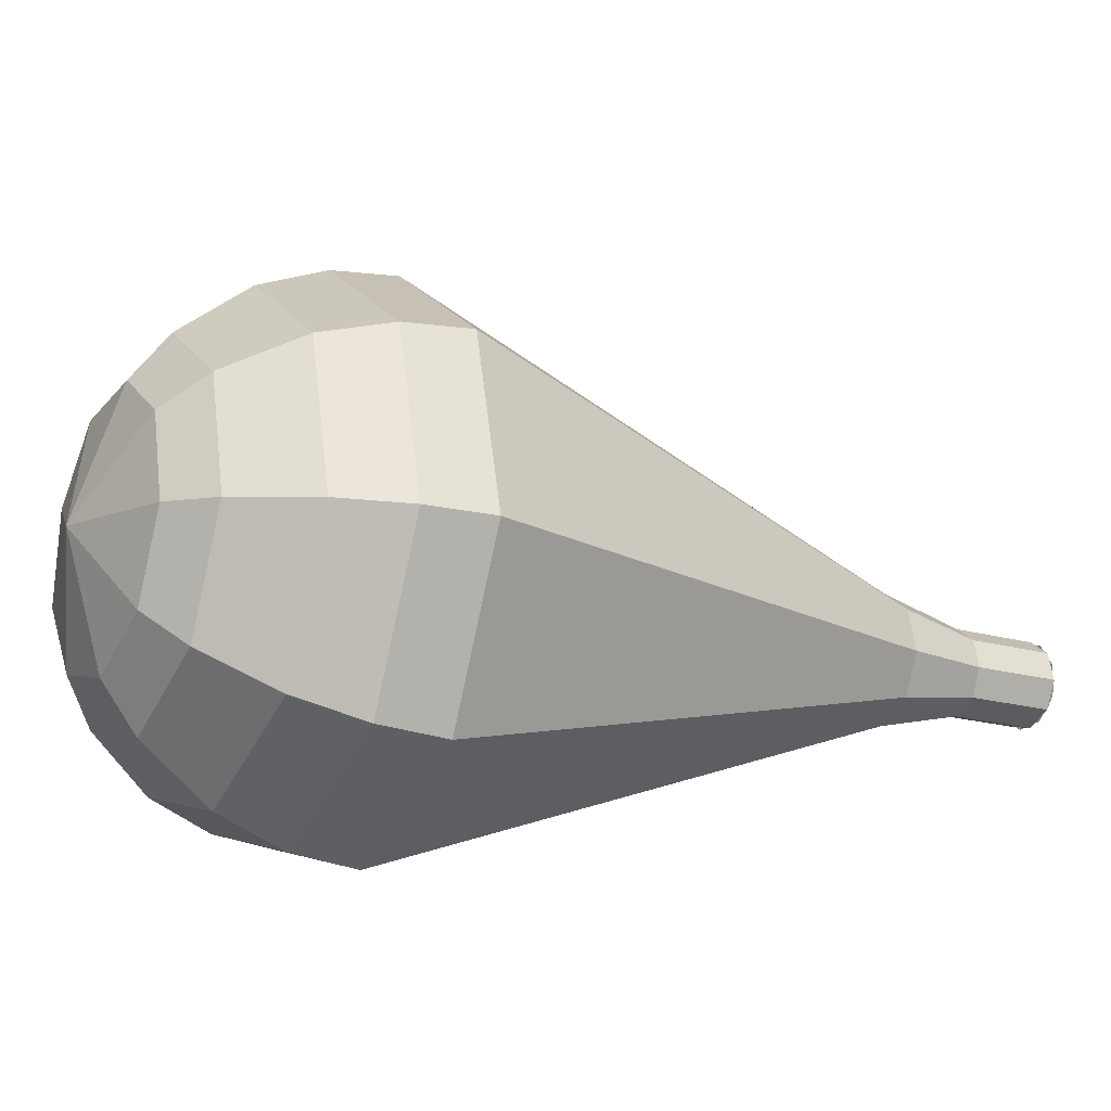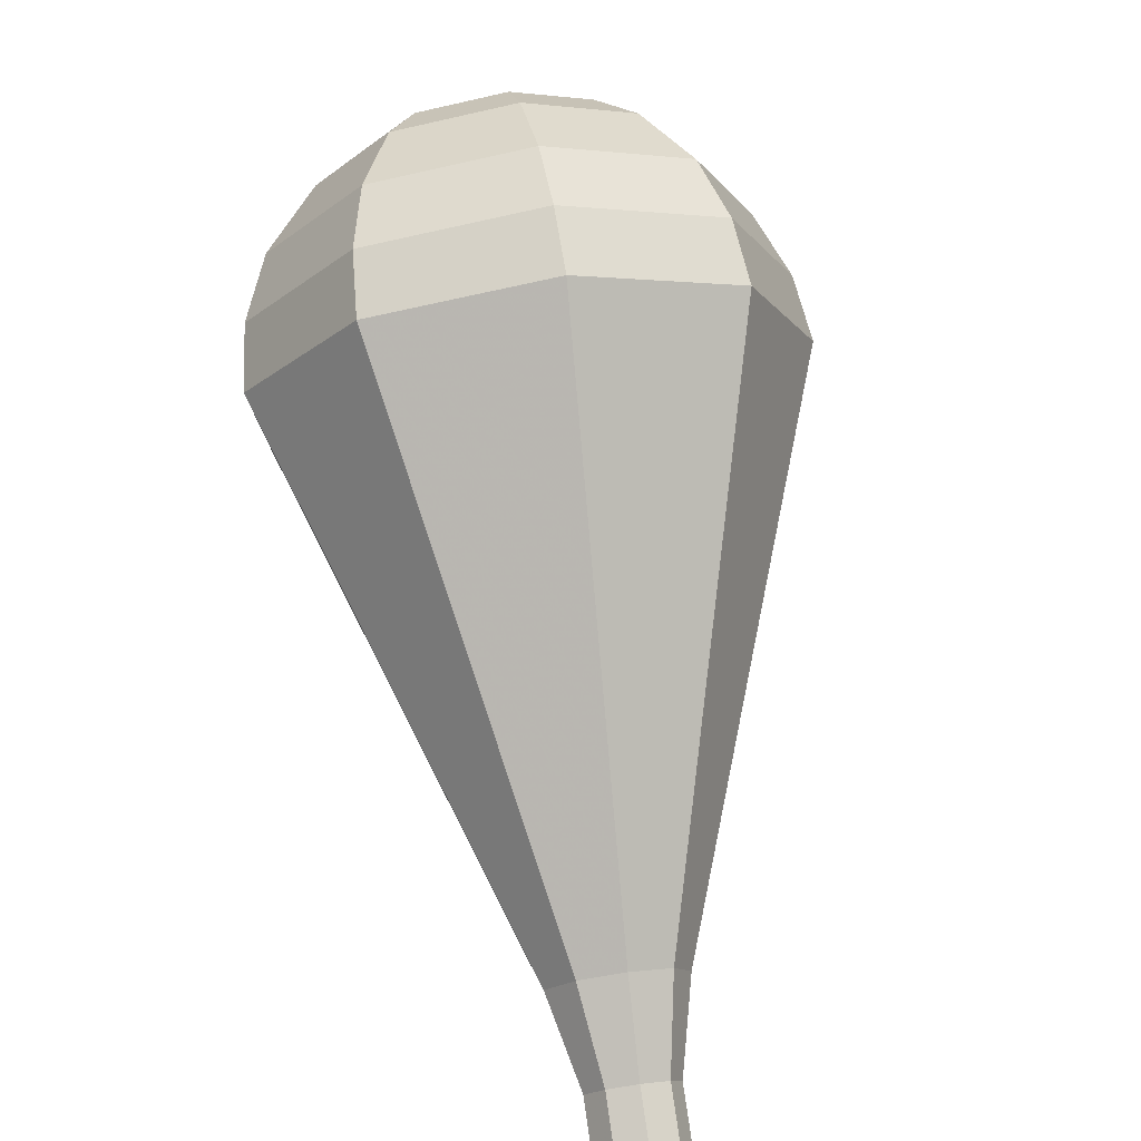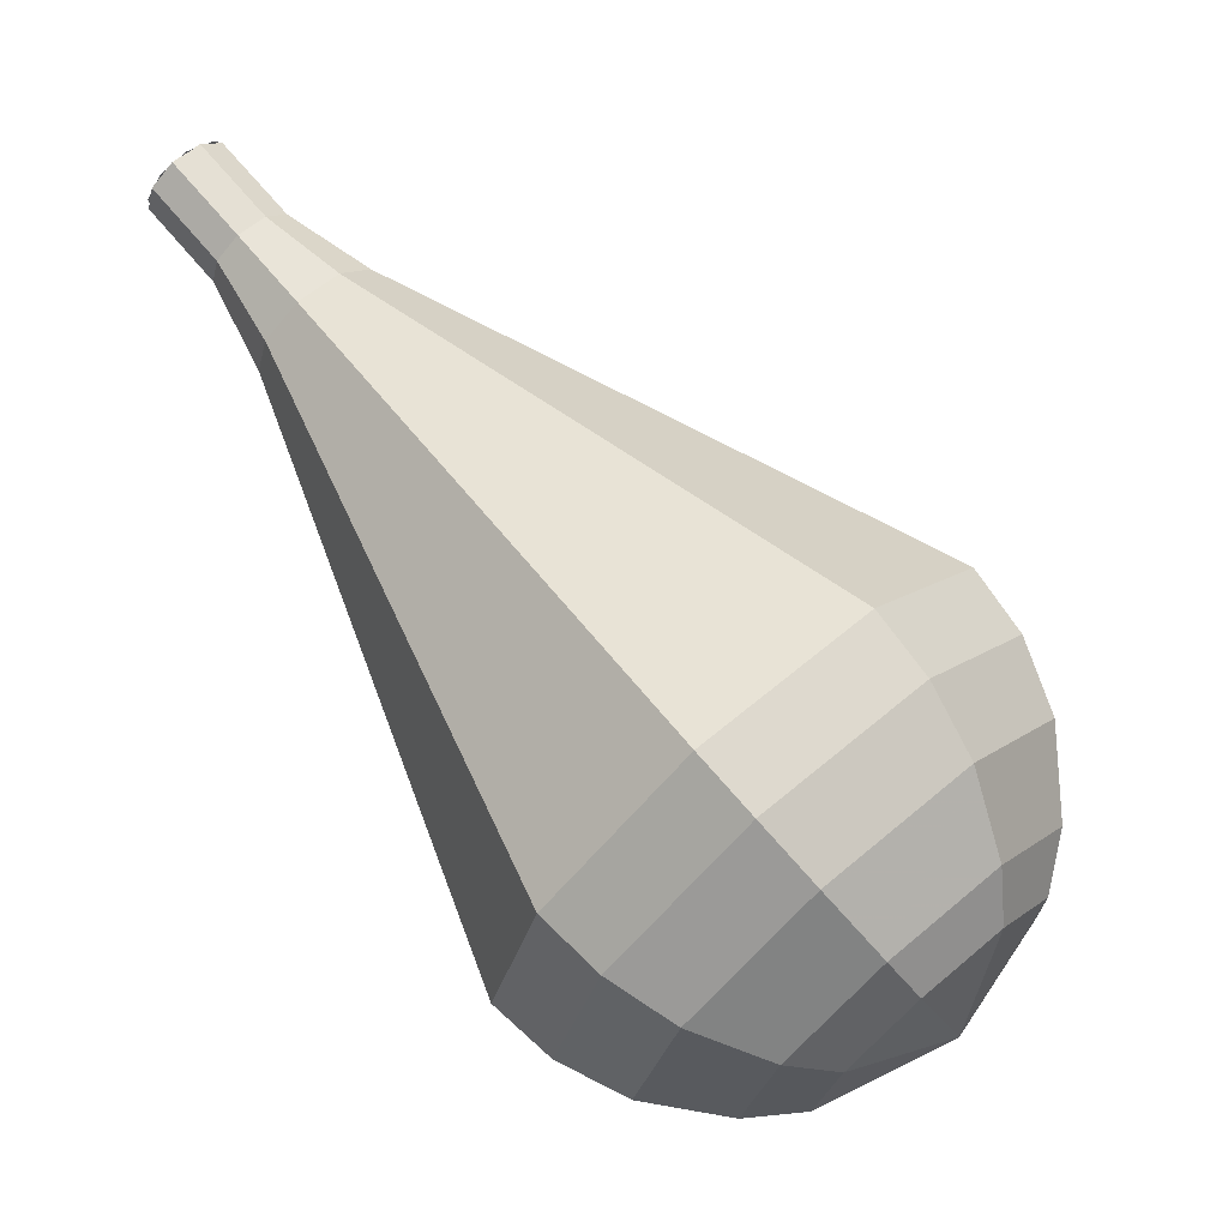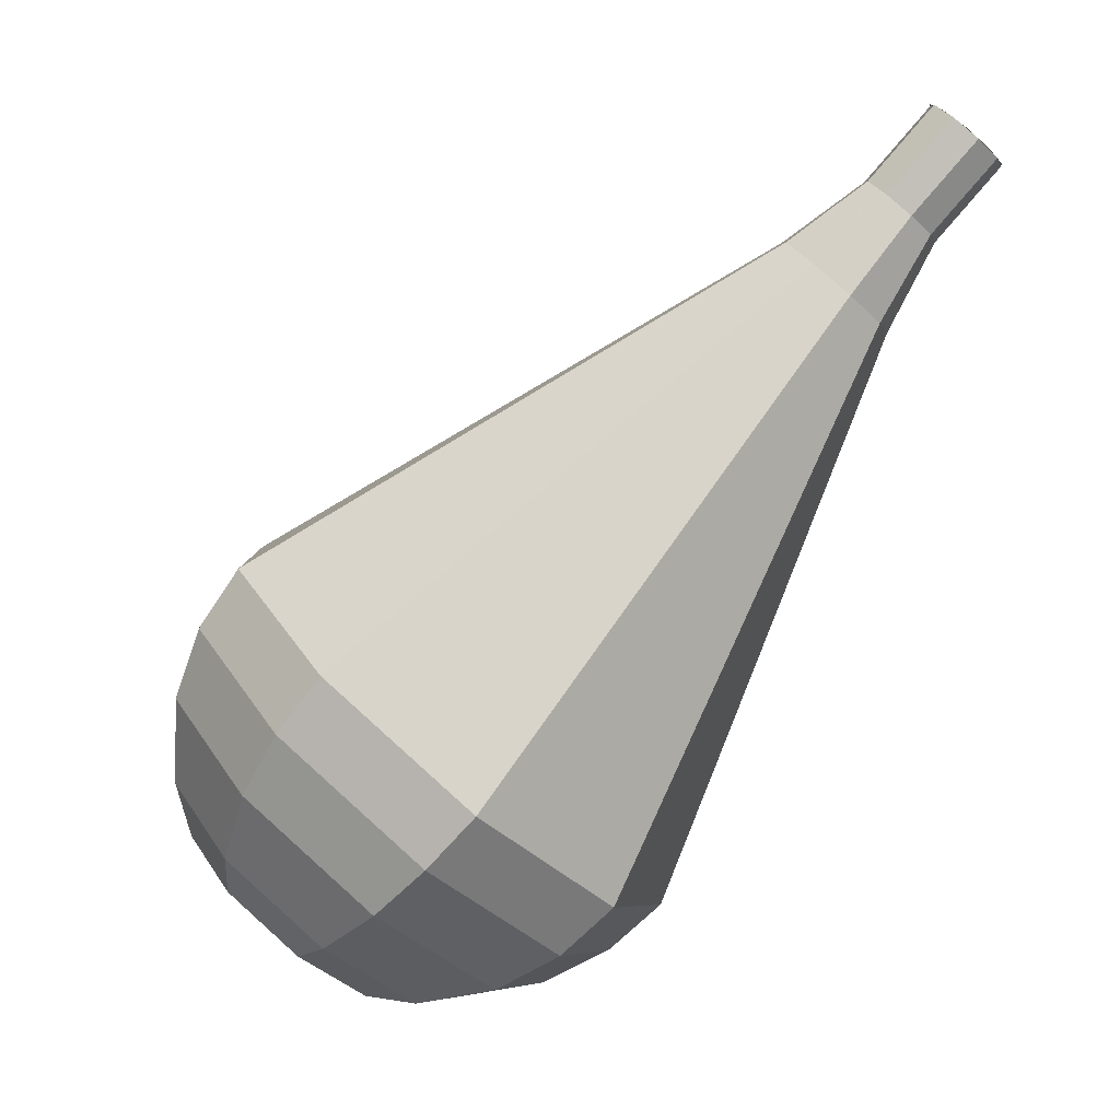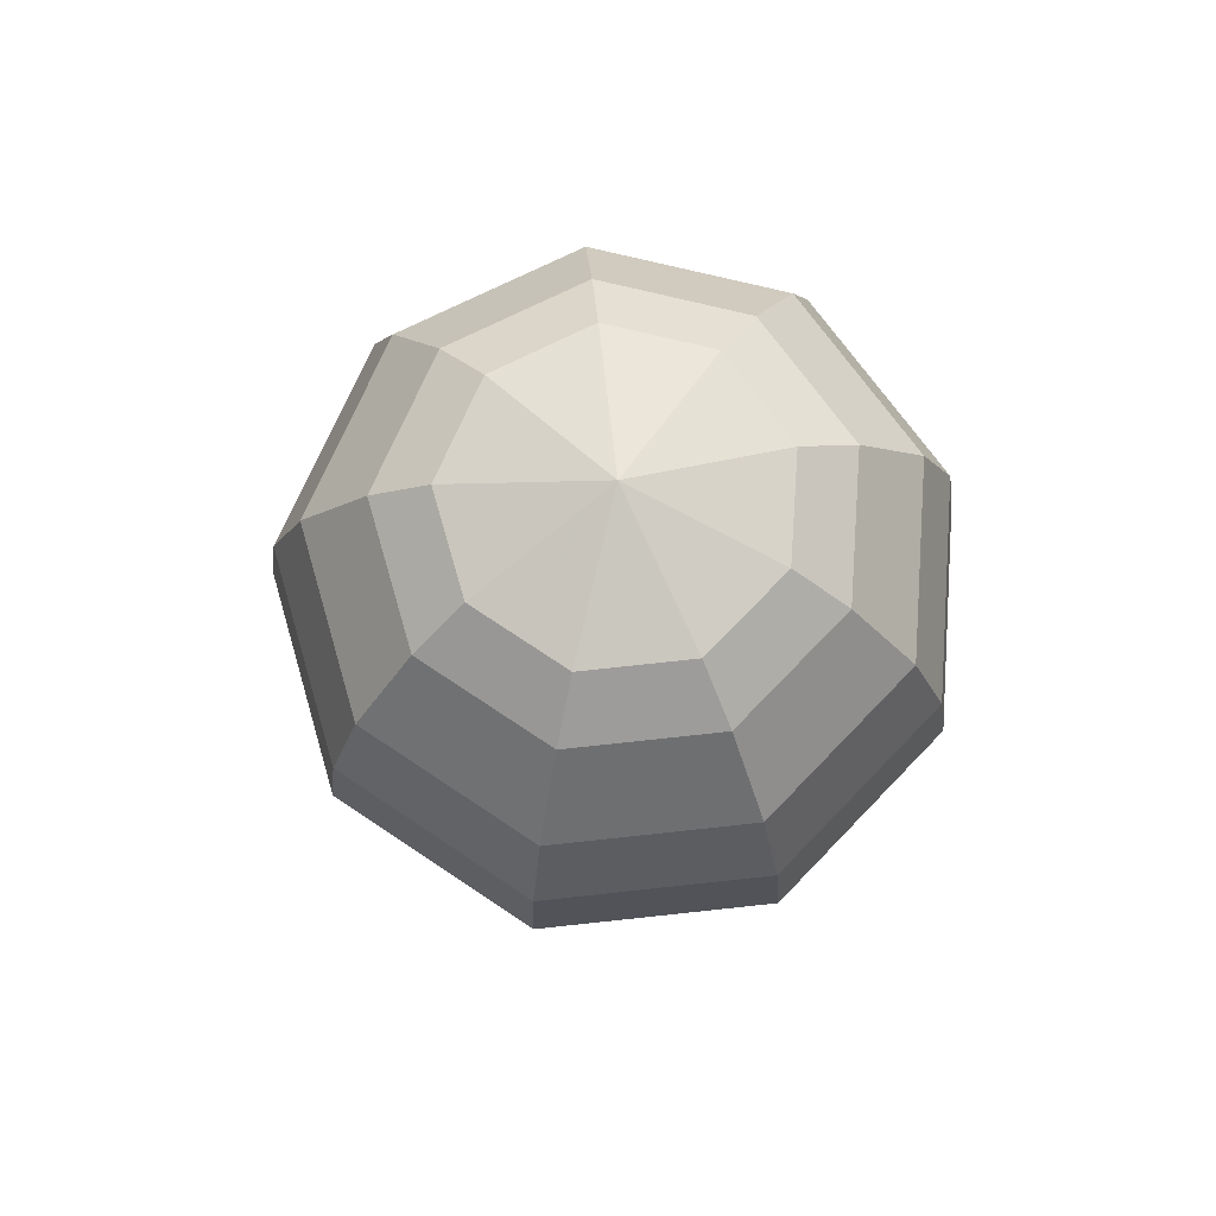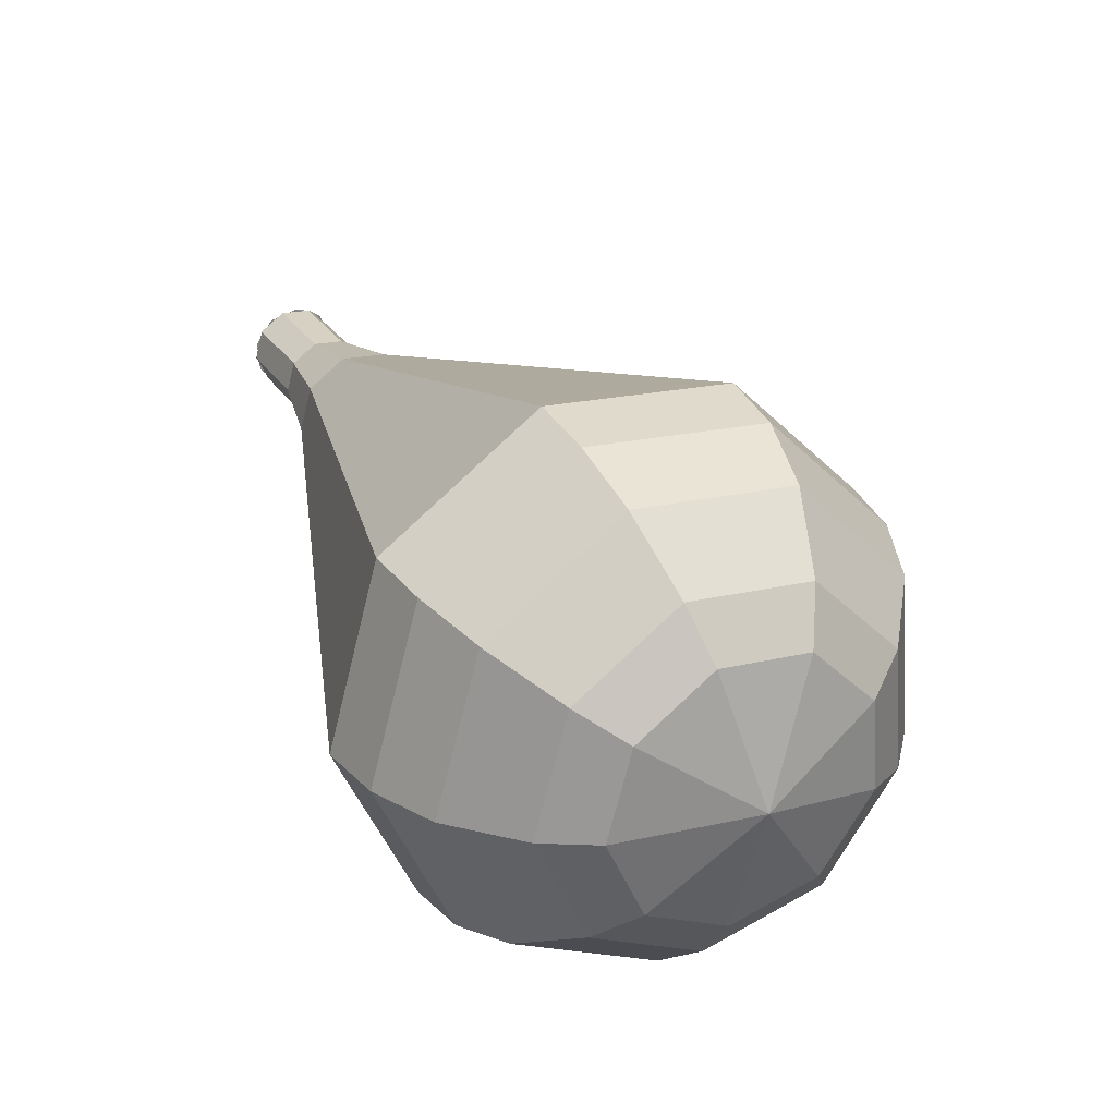
<metadata>
{"format":"obj","ext":"obj","renderer":"f3d","projection":"perspective","resolution":1024,"background":"white","views":[{"elev":6.3,"azim":-156.8,"up":"+Y"},{"elev":63.2,"azim":-48.2,"up":"+Y"},{"elev":-10.3,"azim":27.7,"up":"+Z"},{"elev":0.1,"azim":-153.8,"up":"+Z"},{"elev":-4.7,"azim":140.7,"up":"+Y"},{"elev":-28.6,"azim":64.6,"up":"+Z"}]}
</metadata>
<code>
g tube1
v 148.6 138.9 170.6
v 148.1 138.5 170.1
v 148 137.6 169.8
v 148.4 136.9 169.9
v 149 136.5 170.4
v 149.6 136.7 170.9
v 149.9 137.4 171.4
v 149.8 138.2 171.5
v 149.2 138.8 171.2
v 148.6 138.9 170.6
v 149.3 136.5 170.6
v 148.7 136.6 170.1
v 148.1 137.2 169.8
v 148 138.1 169.9
v 148.3 138.8 170.4
v 148.9 139 170.9
v 149.5 138.6 171.4
v 149.9 137.8 171.5
v 149.8 137 171.2
v 149.3 136.5 170.6
v 151 137.1 168.7
v 150.3 137.2 168.2
v 149.8 137.8 167.9
v 149.6 138.6 168
v 149.9 139.3 168.4
v 150.5 139.5 169
v 151.2 139.1 169.4
v 151.5 138.4 169.5
v 151.5 137.5 169.2
v 151 137.1 168.7
v 152.8 137 166.7
v 151.8 137.2 165.9
v 151 138.1 165.5
v 150.8 139.3 165.7
v 151.2 140.3 166.3
v 152.1 140.6 167.2
v 153.1 140.1 167.8
v 153.6 138.9 168
v 153.5 137.7 167.5
v 152.8 137 166.7
v 154.7 136.7 164.8
v 153.2 136.9 163.6
v 152 138.2 163
v 151.7 140.1 163.2
v 152.3 141.6 164.1
v 153.7 142.1 165.4
v 155.2 141.2 166.4
v 156 139.5 166.6
v 155.8 137.7 166
v 154.7 136.7 164.8
v 156.6 136.3 162.8
v 154.7 136.6 161.2
v 153 138.4 160.4
v 152.6 140.9 160.7
v 153.5 142.9 162
v 155.3 143.5 163.7
v 157.2 142.4 165
v 158.3 140.1 165.3
v 158.1 137.7 164.4
v 156.6 136.3 162.8
v 160.5 135.6 158.9
v 157.5 136 156.5
v 155.1 138.7 155.3
v 154.4 142.5 155.7
v 155.7 145.5 157.6
v 158.5 146.4 160.2
v 161.3 144.7 162.1
v 163 141.3 162.6
v 162.7 137.7 161.3
v 160.5 135.6 158.9
v 164.3 134.9 155
v 160.3 135.4 151.8
v 157.1 139 150.1
v 156.2 144 150.7
v 158 148.1 153.3
v 161.6 149.3 156.7
v 165.5 147.1 159.3
v 167.7 142.5 159.9
v 167.2 137.7 158.2
v 164.3 134.9 155
v 165.4 135.5 153.6
v 161.6 136 150.5
v 158.5 139.5 148.9
v 157.6 144.4 149.4
v 159.3 148.3 152
v 162.8 149.5 155.2
v 166.5 147.3 157.7
v 168.7 142.9 158.3
v 168.2 138.2 156.7
v 165.4 135.5 153.6
v 166.4 136.6 152.2
v 162.9 137.1 149.4
v 160.1 140.2 148
v 159.3 144.5 148.5
v 160.9 148.1 150.7
v 164 149.1 153.6
v 167.4 147.2 155.9
v 169.3 143.2 156.4
v 168.9 139 154.9
v 166.4 136.6 152.2
v 167.1 138.4 150.8
v 164.4 138.8 148.7
v 162.3 141.2 147.5
v 161.7 144.5 147.9
v 162.9 147.2 149.7
v 165.3 148 151.9
v 167.8 146.5 153.6
v 169.3 143.5 154
v 169 140.3 152.9
v 167.1 138.4 150.8
v 167.2 139.9 150.1
v 165.3 140.2 148.5
v 163.8 141.9 147.7
v 163.3 144.3 148
v 164.2 146.3 149.2
v 165.9 146.9 150.9
v 167.8 145.8 152.1
v 168.9 143.6 152.4
v 168.6 141.2 151.6
v 167.2 139.9 150.1
v 166.7 143.5 149.4
v 166.7 143.5 149.4
v 166.7 143.5 149.4
v 166.7 143.5 149.4
v 166.7 143.5 149.4
v 166.7 143.5 149.4
v 166.7 143.5 149.4
v 166.7 143.5 149.4
v 166.7 143.5 149.4
v 166.7 143.5 149.4
f 1 2 12
f 12 11 1
f 2 3 13
f 13 12 2
f 3 4 14
f 14 13 3
f 4 5 15
f 15 14 4
f 5 6 16
f 16 15 5
f 6 7 17
f 17 16 6
f 7 8 18
f 18 17 7
f 8 9 19
f 19 18 8
f 9 10 20
f 20 19 9
f 11 12 22
f 22 21 11
f 12 13 23
f 23 22 12
f 13 14 24
f 24 23 13
f 14 15 25
f 25 24 14
f 15 16 26
f 26 25 15
f 16 17 27
f 27 26 16
f 17 18 28
f 28 27 17
f 18 19 29
f 29 28 18
f 19 20 30
f 30 29 19
f 21 22 32
f 32 31 21
f 22 23 33
f 33 32 22
f 23 24 34
f 34 33 23
f 24 25 35
f 35 34 24
f 25 26 36
f 36 35 25
f 26 27 37
f 37 36 26
f 27 28 38
f 38 37 27
f 28 29 39
f 39 38 28
f 29 30 40
f 40 39 29
f 31 32 42
f 42 41 31
f 32 33 43
f 43 42 32
f 33 34 44
f 44 43 33
f 34 35 45
f 45 44 34
f 35 36 46
f 46 45 35
f 36 37 47
f 47 46 36
f 37 38 48
f 48 47 37
f 38 39 49
f 49 48 38
f 39 40 50
f 50 49 39
f 41 42 52
f 52 51 41
f 42 43 53
f 53 52 42
f 43 44 54
f 54 53 43
f 44 45 55
f 55 54 44
f 45 46 56
f 56 55 45
f 46 47 57
f 57 56 46
f 47 48 58
f 58 57 47
f 48 49 59
f 59 58 48
f 49 50 60
f 60 59 49
f 51 52 62
f 62 61 51
f 52 53 63
f 63 62 52
f 53 54 64
f 64 63 53
f 54 55 65
f 65 64 54
f 55 56 66
f 66 65 55
f 56 57 67
f 67 66 56
f 57 58 68
f 68 67 57
f 58 59 69
f 69 68 58
f 59 60 70
f 70 69 59
f 61 62 72
f 72 71 61
f 62 63 73
f 73 72 62
f 63 64 74
f 74 73 63
f 64 65 75
f 75 74 64
f 65 66 76
f 76 75 65
f 66 67 77
f 77 76 66
f 67 68 78
f 78 77 67
f 68 69 79
f 79 78 68
f 69 70 80
f 80 79 69
f 71 72 82
f 82 81 71
f 72 73 83
f 83 82 72
f 73 74 84
f 84 83 73
f 74 75 85
f 85 84 74
f 75 76 86
f 86 85 75
f 76 77 87
f 87 86 76
f 77 78 88
f 88 87 77
f 78 79 89
f 89 88 78
f 79 80 90
f 90 89 79
f 81 82 92
f 92 91 81
f 82 83 93
f 93 92 82
f 83 84 94
f 94 93 83
f 84 85 95
f 95 94 84
f 85 86 96
f 96 95 85
f 86 87 97
f 97 96 86
f 87 88 98
f 98 97 87
f 88 89 99
f 99 98 88
f 89 90 100
f 100 99 89
f 91 92 102
f 102 101 91
f 92 93 103
f 103 102 92
f 93 94 104
f 104 103 93
f 94 95 105
f 105 104 94
f 95 96 106
f 106 105 95
f 96 97 107
f 107 106 96
f 97 98 108
f 108 107 97
f 98 99 109
f 109 108 98
f 99 100 110
f 110 109 99
f 101 102 112
f 112 111 101
f 102 103 113
f 113 112 102
f 103 104 114
f 114 113 103
f 104 105 115
f 115 114 104
f 105 106 116
f 116 115 105
f 106 107 117
f 117 116 106
f 107 108 118
f 118 117 107
f 108 109 119
f 119 118 108
f 109 110 120
f 120 119 109
f 111 112 122
f 122 121 111
f 112 113 123
f 123 122 112
f 113 114 124
f 124 123 113
f 114 115 125
f 125 124 114
f 115 116 126
f 126 125 115
f 116 117 127
f 127 126 116
f 117 118 128
f 128 127 117
f 118 119 129
f 129 128 118
f 119 120 130
f 130 129 119

</code>
